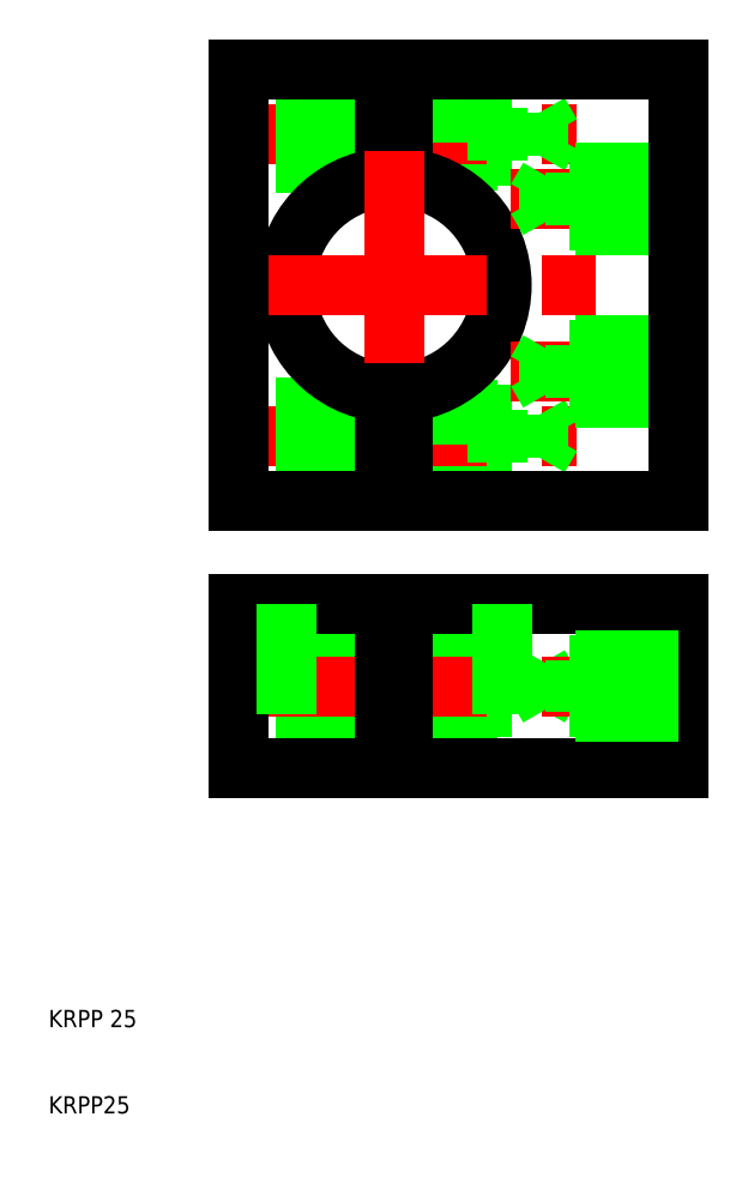
<metadata>
{"format":"dxf","ext":"dxf","renderer":"ezdxf+matplotlib","layout":"modelspace","background":"white","min_lineweight":24,"dpi":150}
</metadata>
<code>
0
SECTION
2
ENTITIES
0
LINE
8
0
10
62
20
56.5
30
0
11
51
21
56.5
31
0
0
LINE
8
0
10
51
20
57.04
30
0
11
66.8
21
57.04
31
0
0
LINE
8
0
10
62
20
62.5
30
0
11
51
21
62.5
31
0
0
LINE
8
0
10
51
20
61.96
30
0
11
66.8
21
61.96
31
0
0
LINE
8
0
10
49
20
56.2
30
0
11
32
21
56.2
31
0
0
LINE
8
0
10
49
20
62.8
30
0
11
32
21
62.8
31
0
0
LINE
8
0
10
62
20
56.5
30
0
11
62
21
62.5
31
0
0
LINE
8
0
10
66.8
20
57.04
30
0
11
68.22
21
59.5
31
0
0
LINE
8
0
10
66.8
20
61.96
30
0
11
68.22
21
59.5
31
0
0
LINE
8
0
10
66.8
20
57.04
30
0
11
66.8
21
61.96
31
0
0
LINE
8
0
10
51
20
69
30
0
11
83
21
69
31
0
0
LINE
8
0
10
83
20
50
30
0
11
51
21
50
31
0
0
LINE
8
CENTER
10
29
20
59.5
30
0
11
86
21
59.5
31
0
0
LINE
8
0
10
83
20
57.04
30
0
11
68
21
57.04
31
0
0
LINE
8
0
10
83
20
61.96
30
0
11
68
21
61.96
31
0
0
LINE
8
0
10
32
20
69
30
0
11
49
21
69
31
0
0
LINE
8
0
10
49
20
50
30
0
11
32
21
50
31
0
0
LINE
8
0
10
32
20
50
30
0
11
32
21
69
31
0
0
LINE
8
CENTER
10
50
20
72
30
0
11
50
21
47
31
0
0
LINE
8
0
10
51
20
50
30
0
11
51
21
69
31
0
0
LINE
8
0
10
49
20
50
30
0
11
49
21
69
31
0
0
LINE
8
0
10
37.5
20
69
30
0
11
37.5
21
50
31
0
0
LINE
8
0
10
62.5
20
69
30
0
11
62.5
21
50
31
0
0
LINE
8
0
10
68
20
61.96
30
0
11
66.58
21
59.5
31
0
0
LINE
8
0
10
68
20
61.96
30
0
11
68
21
57.04
31
0
0
LINE
8
0
10
68
20
57.04
30
0
11
66.58
21
59.5
31
0
0
LINE
8
0
10
71
20
62.5
30
0
11
71
21
56.5
31
0
0
LINE
8
0
10
83
20
69
30
0
11
83
21
50
31
0
0
LINE
8
0
10
83
20
56.5
30
0
11
71
21
56.5
31
0
0
LINE
8
0
10
83
20
62.5
30
0
11
71
21
62.5
31
0
0
LINE
8
0
10
62
20
85.5
30
0
11
51
21
85.5
31
0
0
LINE
8
0
10
51
20
86.04
30
0
11
66.8
21
86.04
31
0
0
LINE
8
CENTER
10
29
20
88.5
30
0
11
71.22
21
88.5
31
0
0
LINE
8
0
10
62
20
91.5
30
0
11
51
21
91.5
31
0
0
LINE
8
0
10
51
20
90.96
30
0
11
66.8
21
90.96
31
0
0
LINE
8
0
10
49
20
85.2
30
0
11
32
21
85.2
31
0
0
LINE
8
0
10
49
20
91.8
30
0
11
32
21
91.8
31
0
0
LINE
8
0
10
62
20
85.5
30
0
11
62
21
91.5
31
0
0
LINE
8
0
10
66.8
20
86.04
30
0
11
68.22
21
88.5
31
0
0
LINE
8
0
10
66.8
20
90.96
30
0
11
68.22
21
88.5
31
0
0
LINE
8
0
10
66.8
20
86.04
30
0
11
66.8
21
90.96
31
0
0
LINE
8
0
10
62
20
120.5
30
0
11
51
21
120.5
31
0
0
LINE
8
0
10
51
20
121
30
0
11
66.8
21
121
31
0
0
LINE
8
CENTER
10
29
20
123.5
30
0
11
71.22
21
123.5
31
0
0
LINE
8
0
10
62
20
126.5
30
0
11
51
21
126.5
31
0
0
LINE
8
0
10
51
20
126
30
0
11
66.8
21
126
31
0
0
LINE
8
0
10
49
20
120.2
30
0
11
32
21
120.2
31
0
0
LINE
8
0
10
49
20
126.8
30
0
11
32
21
126.8
31
0
0
LINE
8
0
10
62
20
120.5
30
0
11
62
21
126.5
31
0
0
LINE
8
0
10
66.8
20
121
30
0
11
68.22
21
123.5
31
0
0
LINE
8
0
10
66.8
20
126
30
0
11
68.22
21
123.5
31
0
0
LINE
8
0
10
66.8
20
121
30
0
11
66.8
21
126
31
0
0
ARC
8
0
10
50
20
106
30
0
40
12.5
50
94.59
51
265.4
0
ARC
8
0
10
50
20
106
30
0
40
12.5
50
274.6
51
85.41
0
LINE
8
0
10
49
20
131
30
0
11
49
21
118.5
31
0
0
LINE
8
0
10
51
20
131
30
0
11
51
21
118.5
31
0
0
LINE
8
CENTER
10
50
20
121.5
30
0
11
50
21
90.5
31
0
0
LINE
8
0
10
32
20
131
30
0
11
49
21
131
31
0
0
LINE
8
0
10
51
20
131
30
0
11
83
21
131
31
0
0
LINE
8
0
10
51
20
131
30
0
11
83
21
131
31
0
0
LINE
8
CENTER
10
29
20
106
30
0
11
86
21
106
31
0
0
LINE
8
CENTER
10
86
20
116
30
0
11
63.58
21
116
31
0
0
LINE
8
CENTER
10
86
20
96
30
0
11
63.58
21
96
31
0
0
LINE
8
0
10
83
20
119
30
0
11
71
21
119
31
0
0
LINE
8
0
10
83
20
113
30
0
11
71
21
113
31
0
0
LINE
8
0
10
71
20
119
30
0
11
71
21
113
31
0
0
LINE
8
0
10
68
20
113.5
30
0
11
66.58
21
116
31
0
0
LINE
8
0
10
68
20
118.5
30
0
11
68
21
113.5
31
0
0
LINE
8
0
10
68
20
118.5
30
0
11
66.58
21
116
31
0
0
LINE
8
0
10
83
20
118.5
30
0
11
68
21
118.5
31
0
0
LINE
8
0
10
83
20
113.5
30
0
11
68
21
113.5
31
0
0
LINE
8
0
10
83
20
99
30
0
11
71
21
99
31
0
0
LINE
8
0
10
83
20
93
30
0
11
71
21
93
31
0
0
LINE
8
0
10
71
20
99
30
0
11
71
21
93
31
0
0
LINE
8
0
10
68
20
93.54
30
0
11
66.58
21
96
31
0
0
LINE
8
0
10
68
20
98.46
30
0
11
68
21
93.54
31
0
0
LINE
8
0
10
68
20
98.46
30
0
11
66.58
21
96
31
0
0
LINE
8
0
10
83
20
98.46
30
0
11
68
21
98.46
31
0
0
LINE
8
0
10
83
20
93.54
30
0
11
68
21
93.54
31
0
0
LINE
8
0
10
49
20
81
30
0
11
32
21
81
31
0
0
LINE
8
0
10
83
20
81
30
0
11
51
21
81
31
0
0
LINE
8
0
10
32
20
81
30
0
11
32
21
131
31
0
0
LINE
8
0
10
49
20
93.54
30
0
11
49
21
81
31
0
0
LINE
8
0
10
51
20
93.54
30
0
11
51
21
81
31
0
0
LINE
8
0
10
83
20
131
30
0
11
83
21
81
31
0
0
TEXT
8
0
10
10
20
20
30
0
40
2
1
KRPP 25
0
TEXT
8
0
10
10
20
10
30
0
40
2
1
KRPP25
0
VIEWPORT
8
0
10
261.5
20
148.5
30
0
40
523
41
297
68
     1
69
     1
0
ENDSEC
0
EOF

</code>
